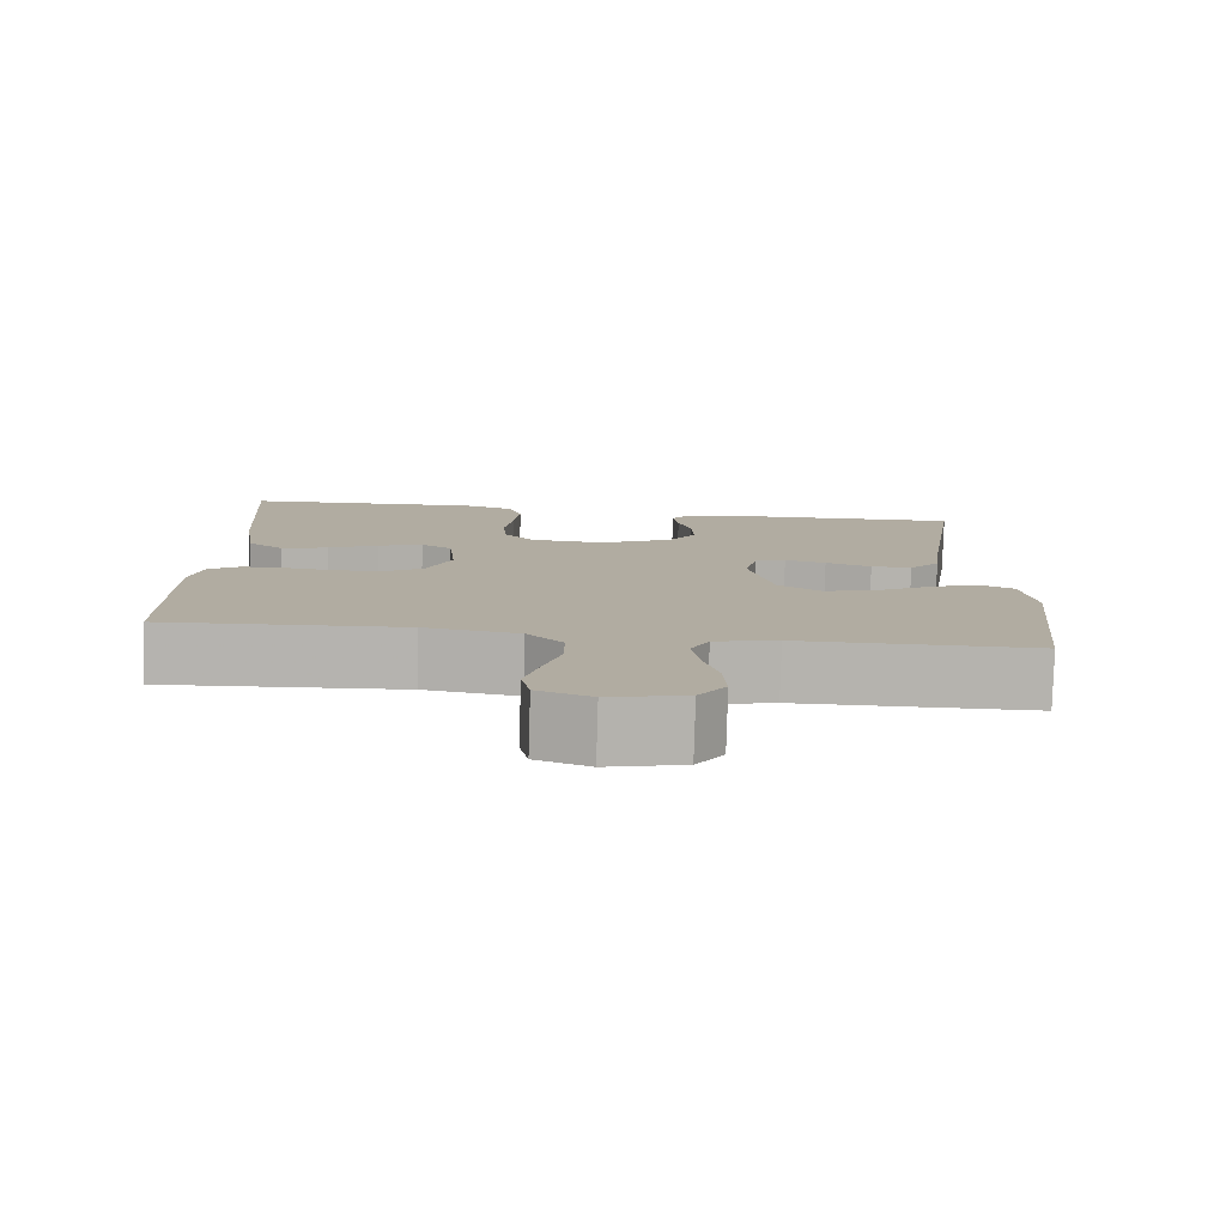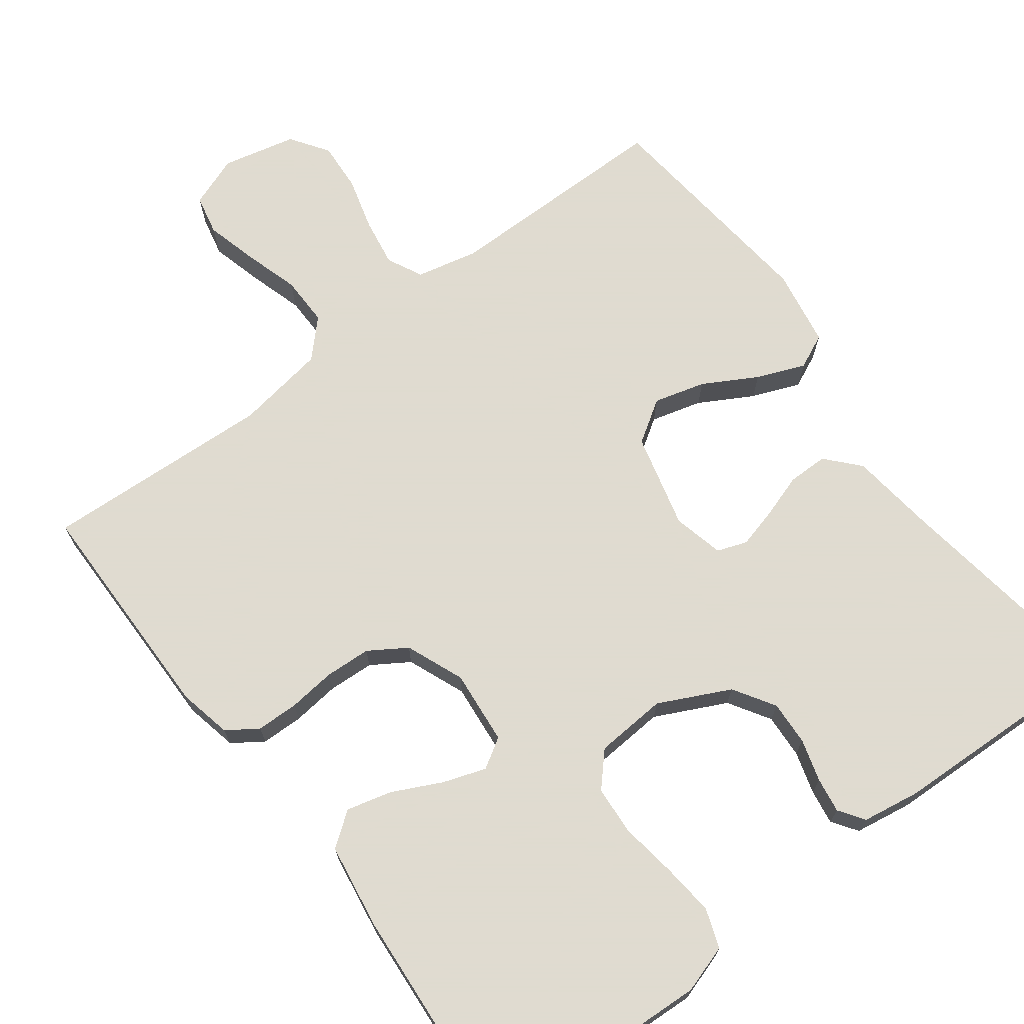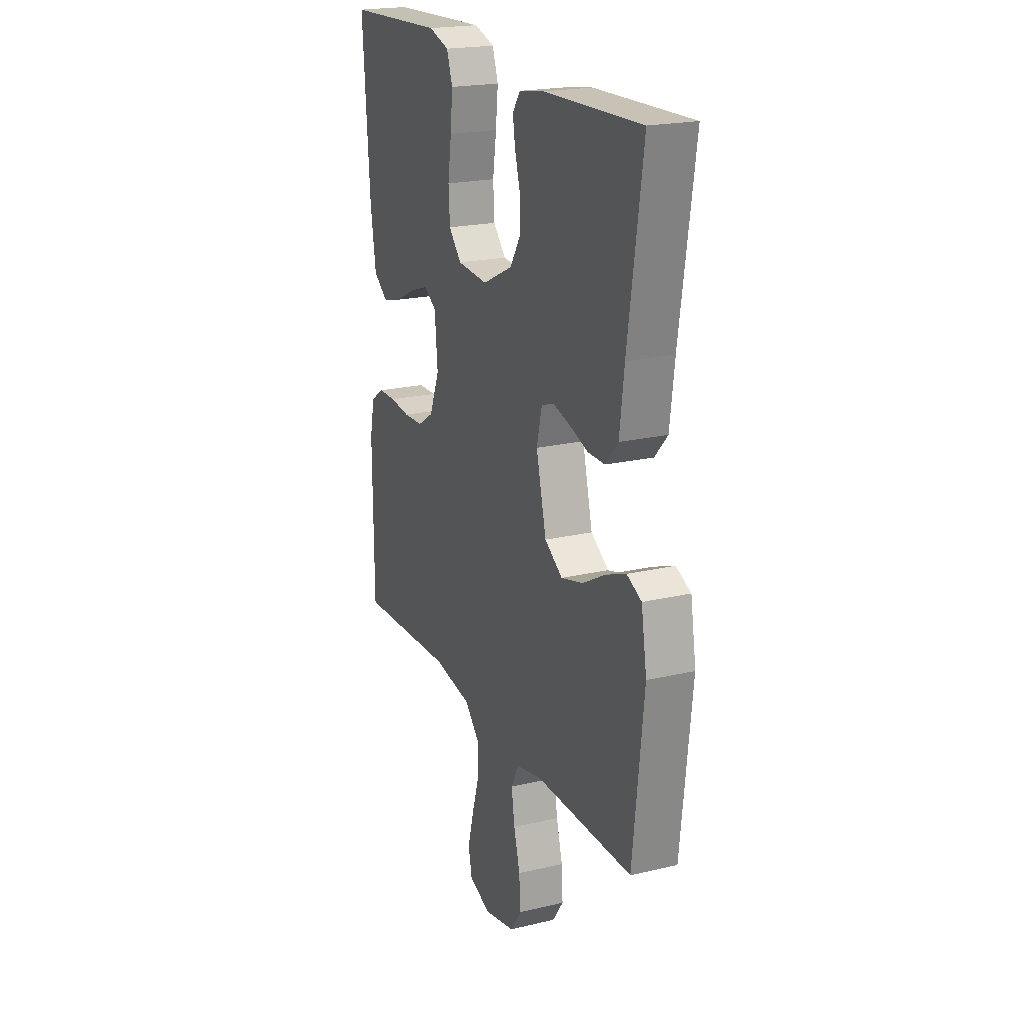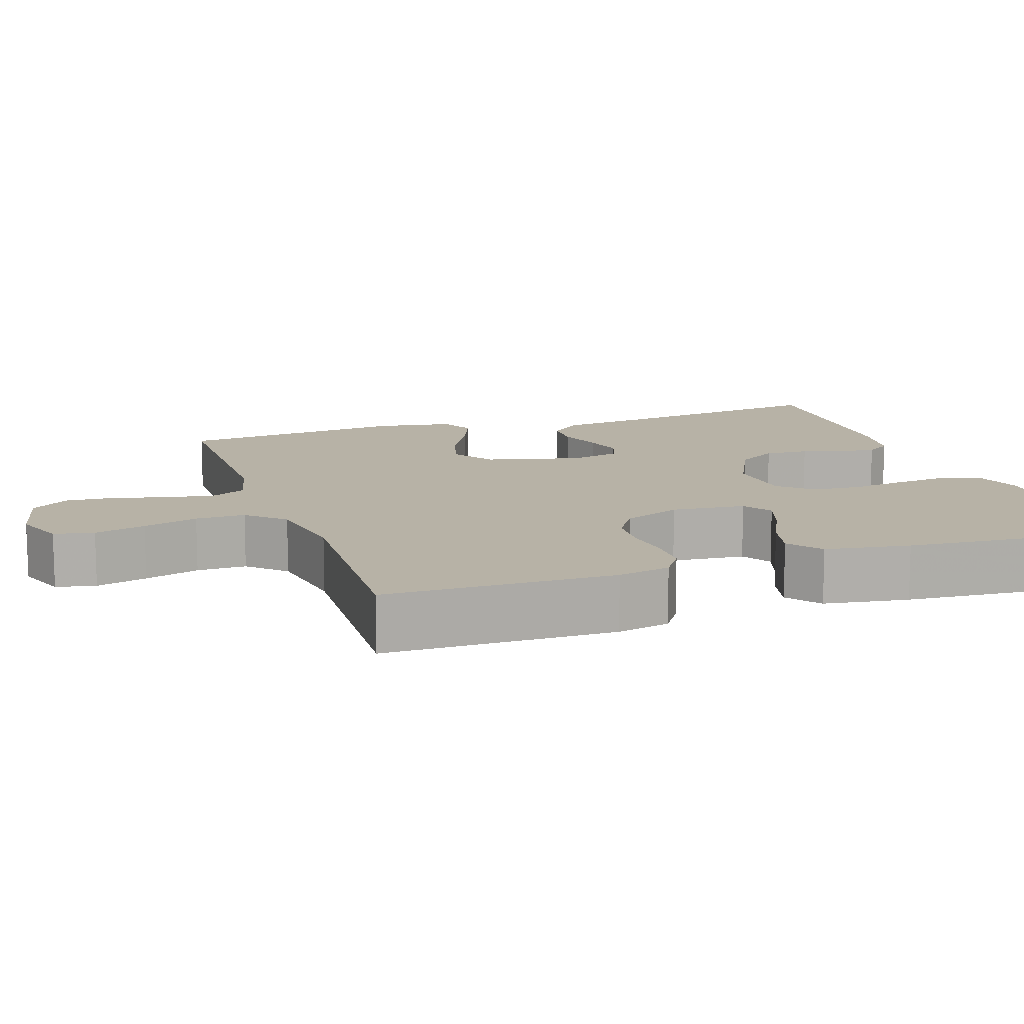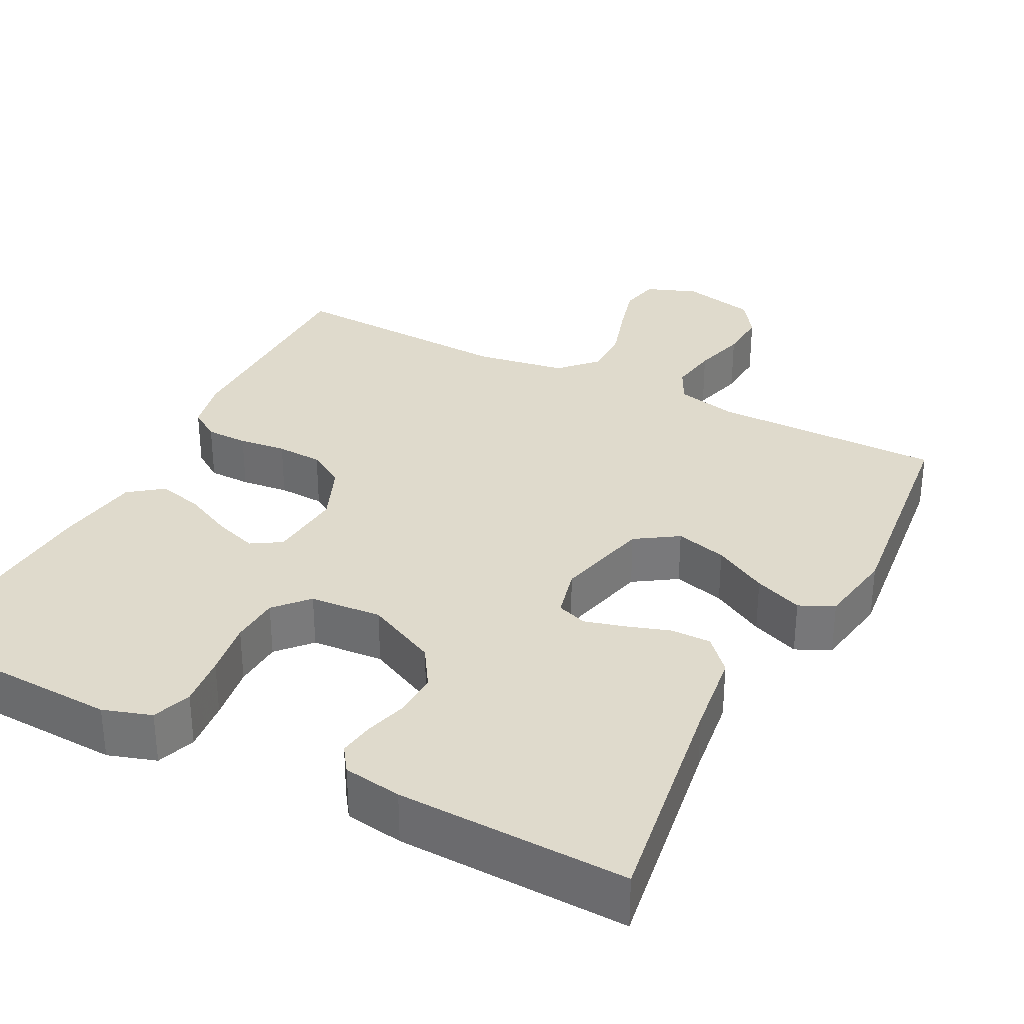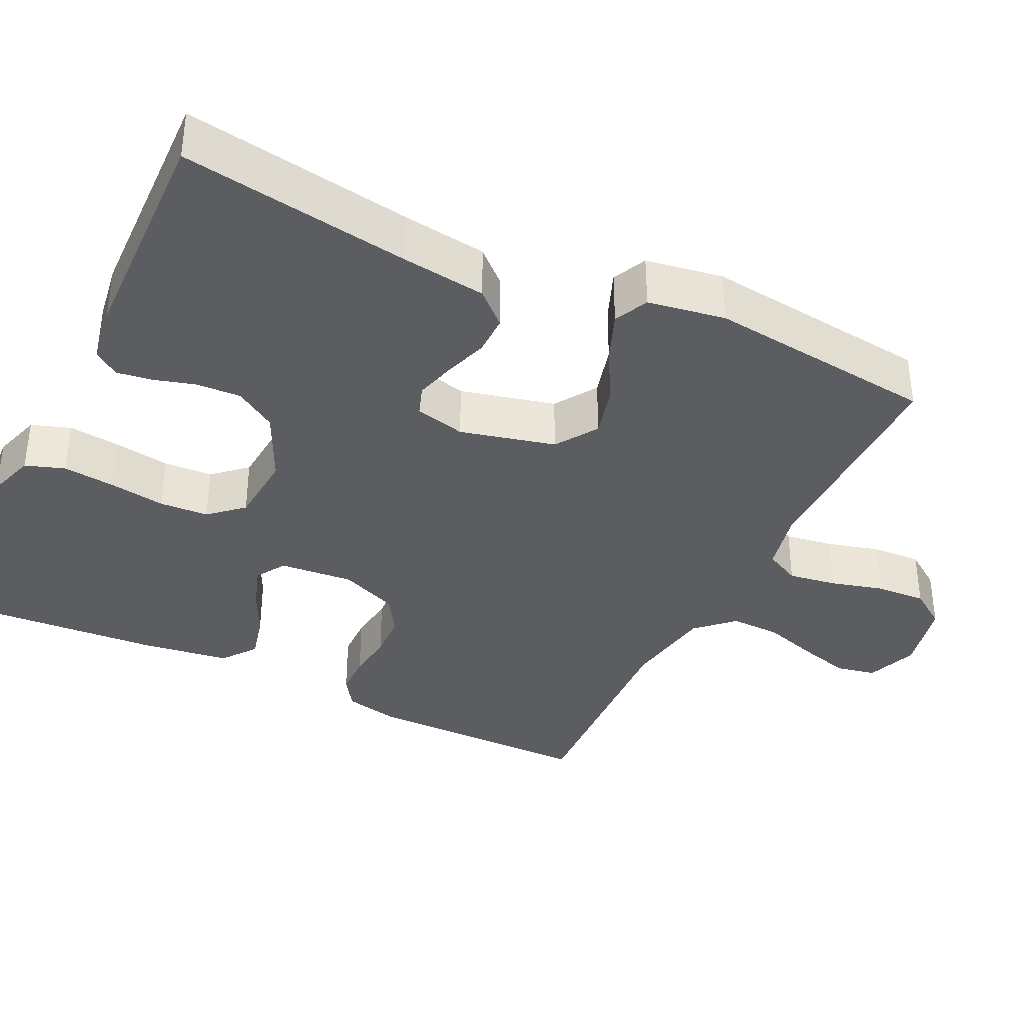
<metadata>
{"format":"obj","ext":"obj","renderer":"f3d","projection":"perspective","resolution":1024,"background":"white","views":[{"elev":-80.0,"azim":-1.7,"up":"+Z"},{"elev":70.2,"azim":-36.8,"up":"+Y"},{"elev":20.9,"azim":67.0,"up":"+Z"},{"elev":12.5,"azim":-108.8,"up":"+Y"},{"elev":32.5,"azim":27.1,"up":"+Y"},{"elev":-36.9,"azim":63.9,"up":"+Y"}]}
</metadata>
<code>
v 0.5 0.07 -0.5
v 0.2 0.07 -0.5
v 0.12 0.07 -0.518
v 0.097 0.07 -0.564
v 0.107 0.07 -0.627
v 0.126 0.07 -0.696
v 0.13 0.07 -0.761
v 0.096 0.07 -0.81
v 0 0.07 -0.832
v -0.067 0.07 -0.807
v -0.078 0.07 -0.755
v -0.06 0.07 -0.688
v -0.038 0.07 -0.616
v -0.037 0.07 -0.551
v -0.082 0.07 -0.504
v -0.2 0.07 -0.485
v -0.5 0.07 -0.5
v -0.502 0.07 -0.2
v -0.487 0.07 -0.131
v -0.447 0.07 -0.104
v -0.392 0.07 -0.103
v -0.33 0.07 -0.11
v -0.27 0.07 -0.107
v -0.221 0.07 -0.076
v -0.19 0.07 0
v -0.199 0.07 0.097
v -0.238 0.07 0.121
v -0.294 0.07 0.102
v -0.358 0.07 0.071
v -0.417 0.07 0.056
v -0.461 0.07 0.089
v -0.478 0.07 0.2
v -0.5 0.07 0.5
v -0.2 0.07 0.514
v -0.137 0.07 0.494
v -0.119 0.07 0.443
v -0.126 0.07 0.375
v -0.137 0.07 0.301
v -0.133 0.07 0.237
v -0.094 0.07 0.194
v 0 0.07 0.187
v 0.093 0.07 0.232
v 0.127 0.07 0.286
v 0.124 0.07 0.344
v 0.108 0.07 0.399
v 0.101 0.07 0.445
v 0.124 0.07 0.478
v 0.2 0.07 0.49
v 0.5 0.07 0.5
v 0.455 0.07 0.2
v 0.441 0.07 0.09
v 0.402 0.07 0.047
v 0.35 0.07 0.047
v 0.292 0.07 0.066
v 0.24 0.07 0.08
v 0.201 0.07 0.066
v 0.185 0.07 0
v 0.216 0.07 -0.124
v 0.271 0.07 -0.16
v 0.338 0.07 -0.142
v 0.408 0.07 -0.103
v 0.471 0.07 -0.078
v 0.516 0.07 -0.099
v 0.533 0.07 -0.2
v 0.5 0 -0.5
v 0.2 0 -0.5
v 0.12 0 -0.518
v 0.097 0 -0.564
v 0.107 0 -0.627
v 0.126 0 -0.696
v 0.13 0 -0.761
v 0.096 0 -0.81
v 0 0 -0.832
v -0.067 0 -0.807
v -0.078 0 -0.755
v -0.06 0 -0.688
v -0.038 0 -0.616
v -0.037 0 -0.551
v -0.082 0 -0.504
v -0.2 0 -0.485
v -0.5 0 -0.5
v -0.502 0 -0.2
v -0.487 0 -0.131
v -0.447 0 -0.104
v -0.392 0 -0.103
v -0.33 0 -0.11
v -0.27 0 -0.107
v -0.221 0 -0.076
v -0.19 0 0
v -0.199 0 0.097
v -0.238 0 0.121
v -0.294 0 0.102
v -0.358 0 0.071
v -0.417 0 0.056
v -0.461 0 0.089
v -0.478 0 0.2
v -0.5 0 0.5
v -0.2 0 0.514
v -0.137 0 0.494
v -0.119 0 0.443
v -0.126 0 0.375
v -0.137 0 0.301
v -0.133 0 0.237
v -0.094 0 0.194
v 0 0 0.187
v 0.093 0 0.232
v 0.127 0 0.286
v 0.124 0 0.344
v 0.108 0 0.399
v 0.101 0 0.445
v 0.124 0 0.478
v 0.2 0 0.49
v 0.5 0 0.5
v 0.455 0 0.2
v 0.441 0 0.09
v 0.402 0 0.047
v 0.35 0 0.047
v 0.292 0 0.066
v 0.24 0 0.08
v 0.201 0 0.066
v 0.185 0 0
v 0.216 0 -0.124
v 0.271 0 -0.16
v 0.338 0 -0.142
v 0.408 0 -0.103
v 0.471 0 -0.078
v 0.516 0 -0.099
v 0.533 0 -0.2
f 63 64 1 2
f 60 61 62 63
f 59 60 63 2
f 58 59 2 3
f 57 58 3 4
f 51 52 53 54
f 50 51 54 55
f 49 50 55 56
f 47 48 49 56
f 44 45 46 47
f 43 44 47 56
f 35 36 37 38
f 33 34 35 38
f 33 38 39
f 32 33 39 40
f 28 29 30 31
f 27 28 31 32
f 19 20 21 22
f 19 22 23
f 16 17 18 19
f 15 16 19 23
f 14 15 23 24
f 10 11 12 13
f 8 9 10 13
f 8 13 14
f 5 6 7 8
f 4 5 8 14
f 57 4 14 24
f 42 43 56 57
f 41 42 57 24
f 27 32 40 41
f 26 27 41
f 25 26 41
f 24 25 41
f 66 65 128 127
f 127 126 125 124
f 66 127 124 123
f 67 66 123 122
f 68 67 122 121
f 118 117 116 115
f 119 118 115 114
f 120 119 114 113
f 120 113 112 111
f 111 110 109 108
f 120 111 108 107
f 102 101 100 99
f 102 99 98 97
f 103 102 97
f 104 103 97 96
f 95 94 93 92
f 96 95 92 91
f 86 85 84 83
f 87 86 83
f 83 82 81 80
f 87 83 80 79
f 88 87 79 78
f 77 76 75 74
f 77 74 73 72
f 78 77 72
f 72 71 70 69
f 78 72 69 68
f 88 78 68 121
f 121 120 107 106
f 88 121 106 105
f 105 104 96 91
f 105 91 90
f 105 90 89
f 105 89 88
f 1 65 66 2
f 2 66 67 3
f 3 67 68 4
f 4 68 69 5
f 5 69 70 6
f 6 70 71 7
f 7 71 72 8
f 8 72 73 9
f 9 73 74 10
f 10 74 75 11
f 11 75 76 12
f 12 76 77 13
f 13 77 78 14
f 14 78 79 15
f 15 79 80 16
f 16 80 81 17
f 17 81 82 18
f 18 82 83 19
f 19 83 84 20
f 20 84 85 21
f 21 85 86 22
f 22 86 87 23
f 23 87 88 24
f 24 88 89 25
f 25 89 90 26
f 26 90 91 27
f 27 91 92 28
f 28 92 93 29
f 29 93 94 30
f 30 94 95 31
f 31 95 96 32
f 32 96 97 33
f 33 97 98 34
f 34 98 99 35
f 35 99 100 36
f 36 100 101 37
f 37 101 102 38
f 38 102 103 39
f 39 103 104 40
f 40 104 105 41
f 41 105 106 42
f 42 106 107 43
f 43 107 108 44
f 44 108 109 45
f 45 109 110 46
f 46 110 111 47
f 47 111 112 48
f 48 112 113 49
f 49 113 114 50
f 50 114 115 51
f 51 115 116 52
f 52 116 117 53
f 53 117 118 54
f 54 118 119 55
f 55 119 120 56
f 56 120 121 57
f 57 121 122 58
f 58 122 123 59
f 59 123 124 60
f 60 124 125 61
f 61 125 126 62
f 62 126 127 63
f 63 127 128 64
f 64 128 65 1

</code>
